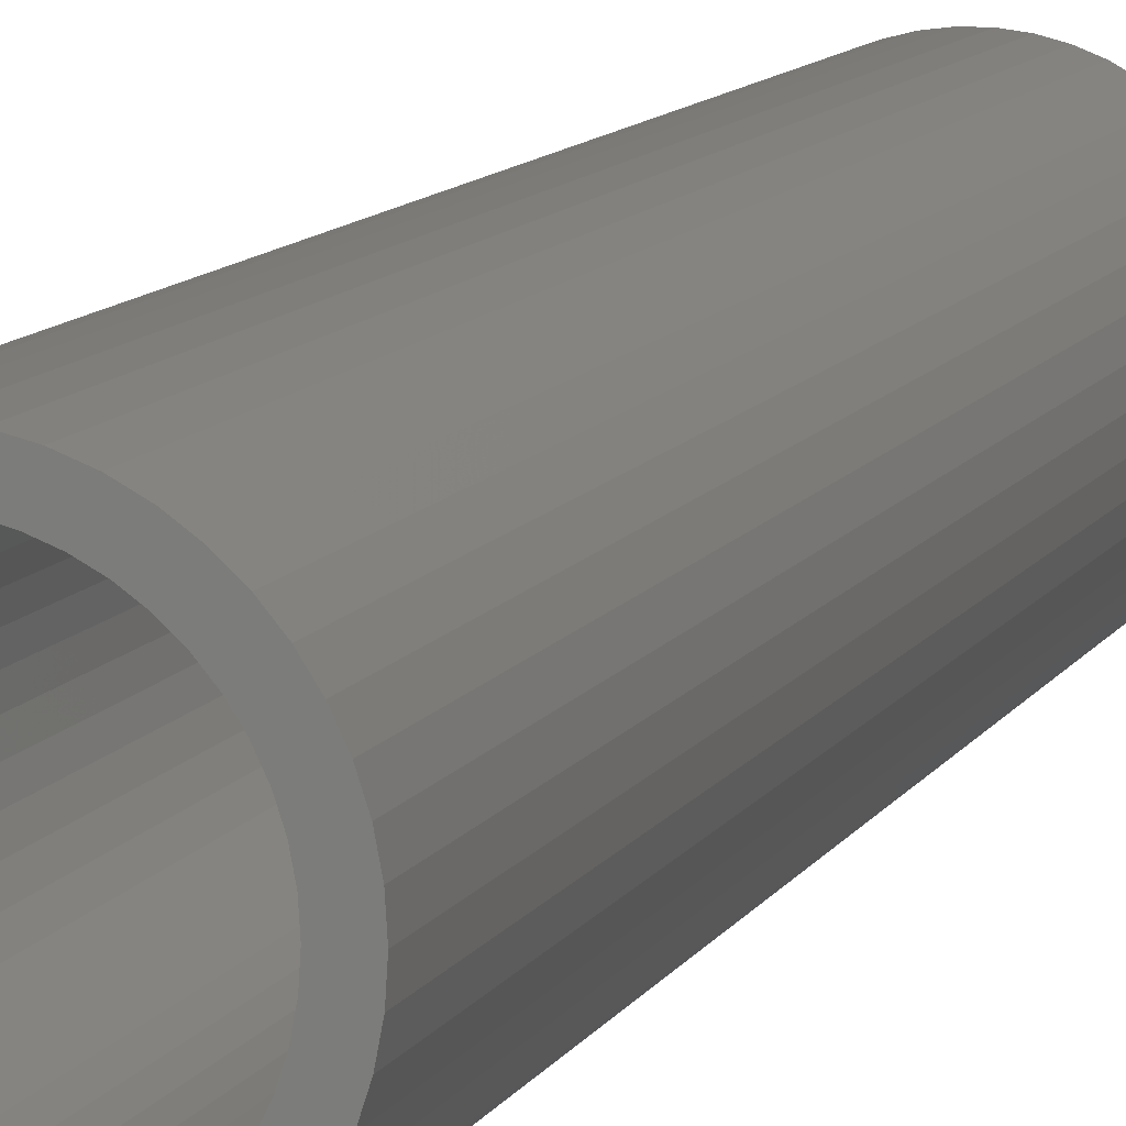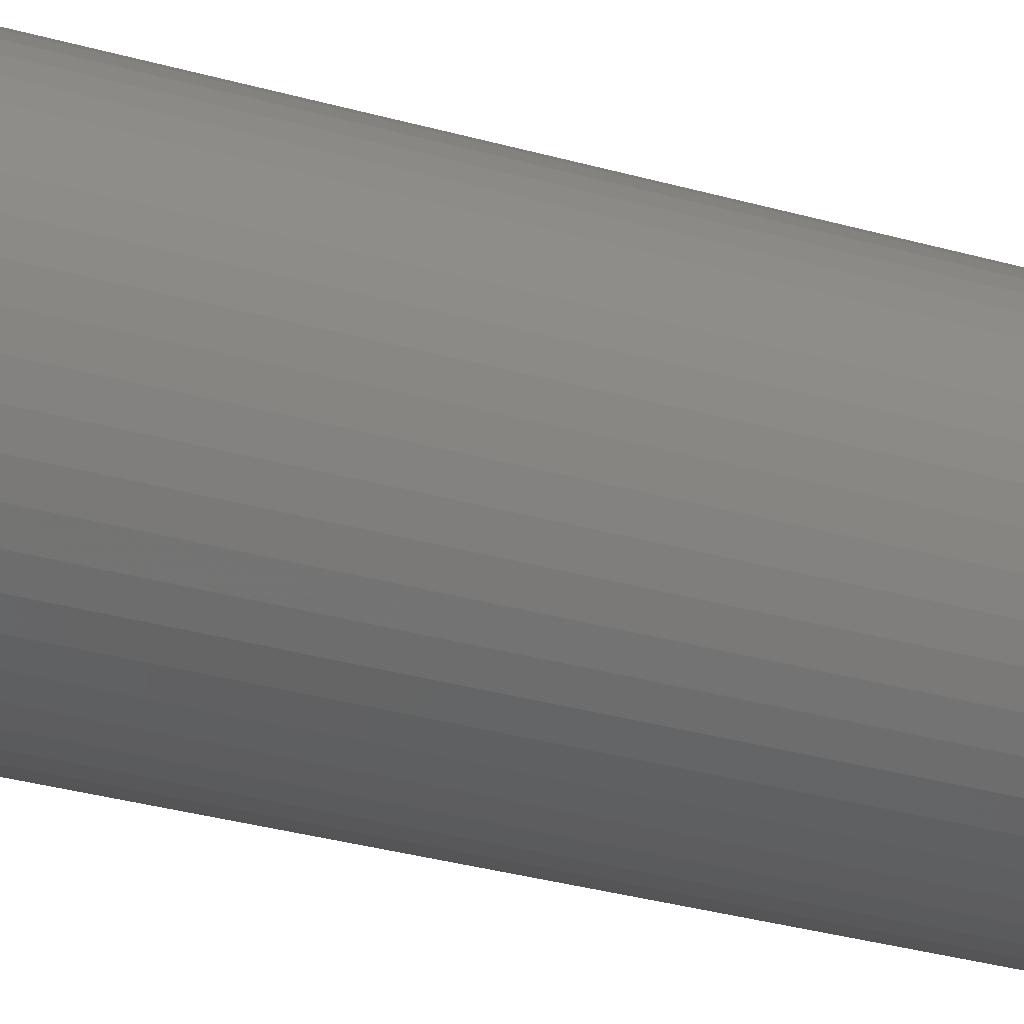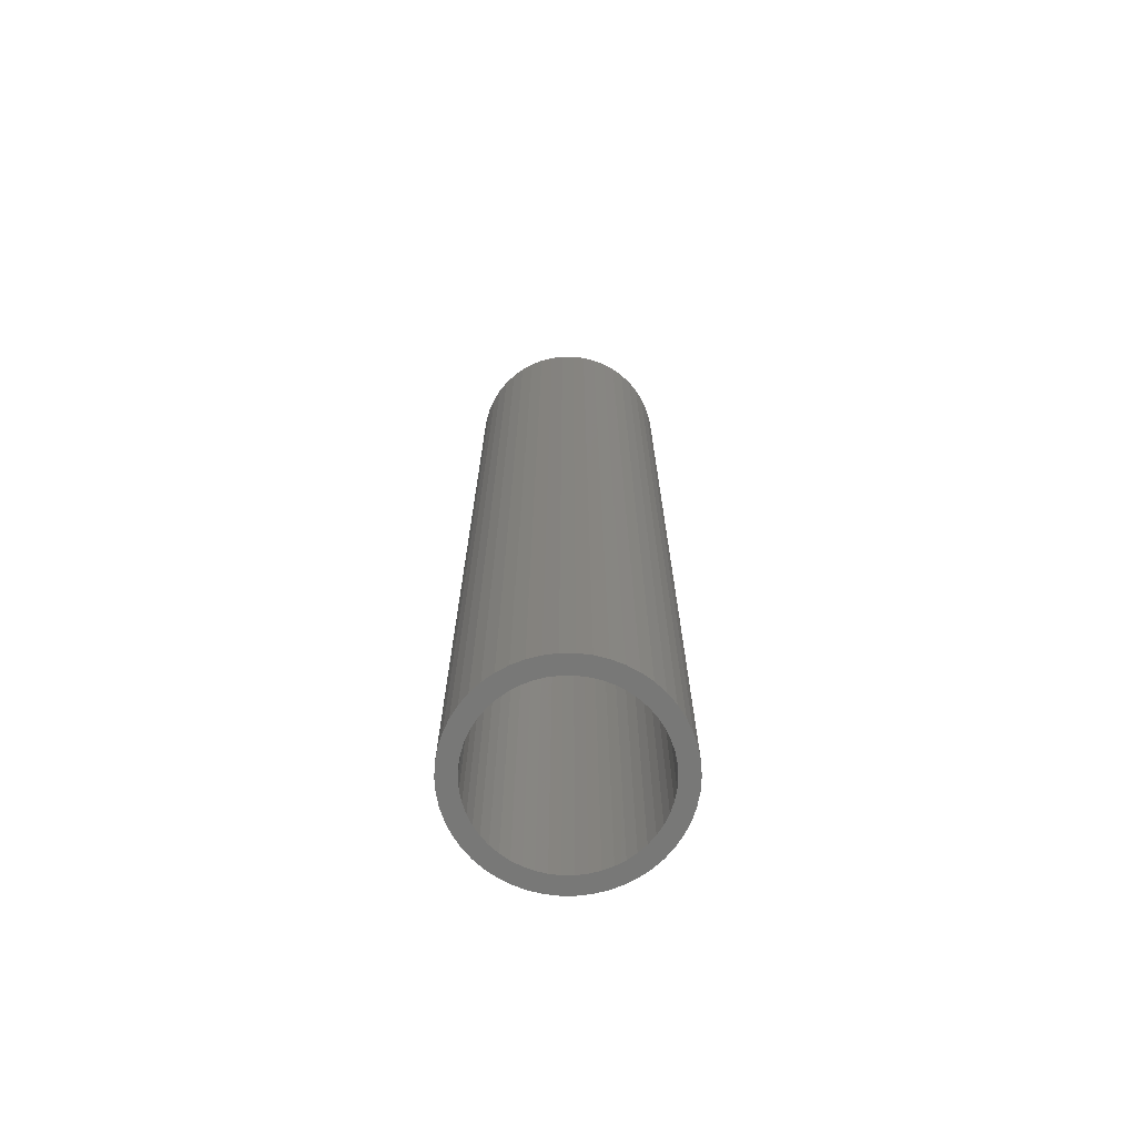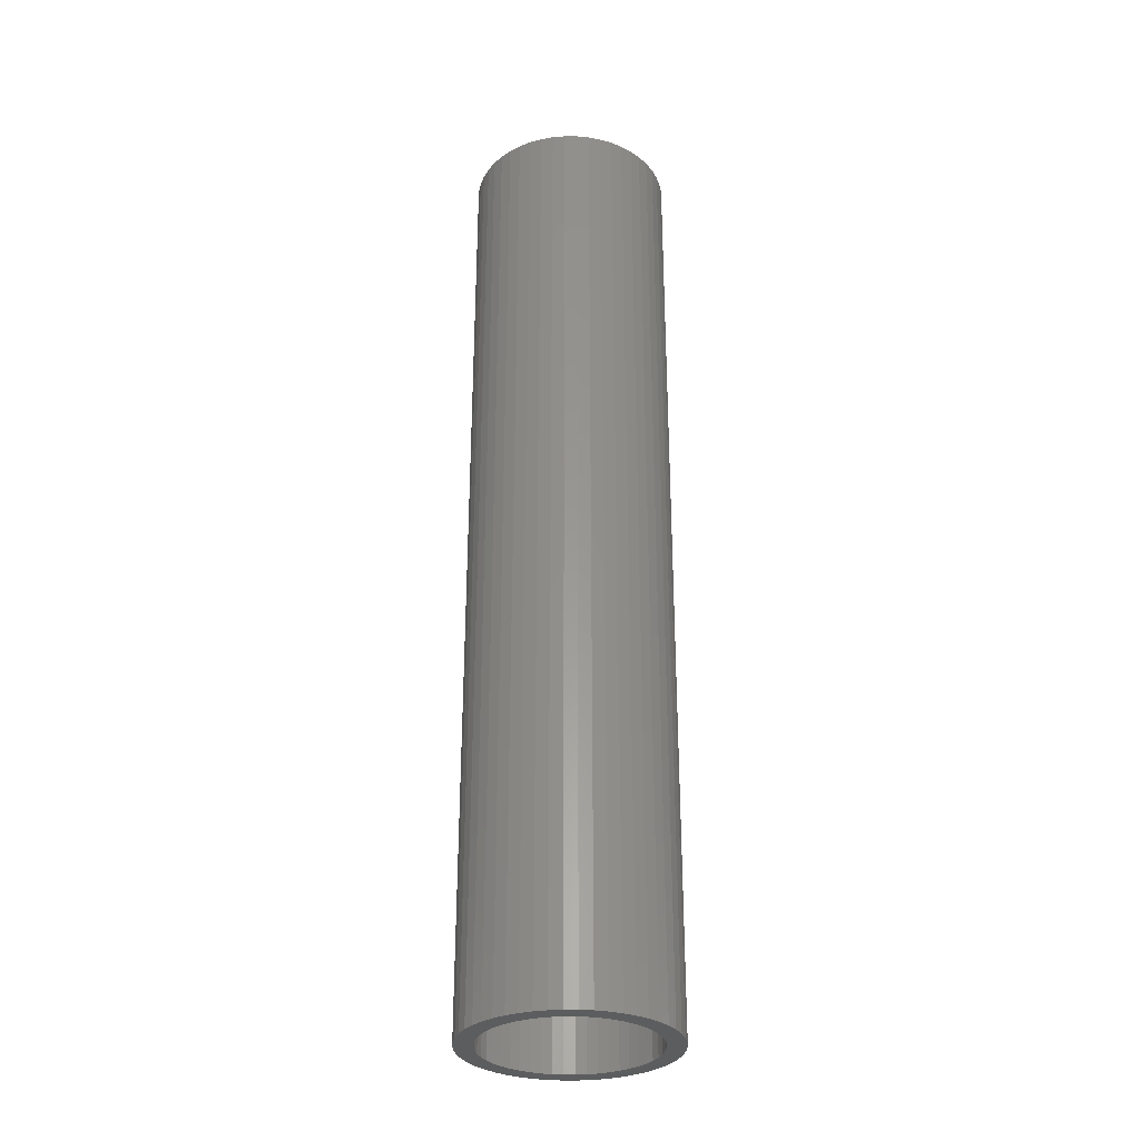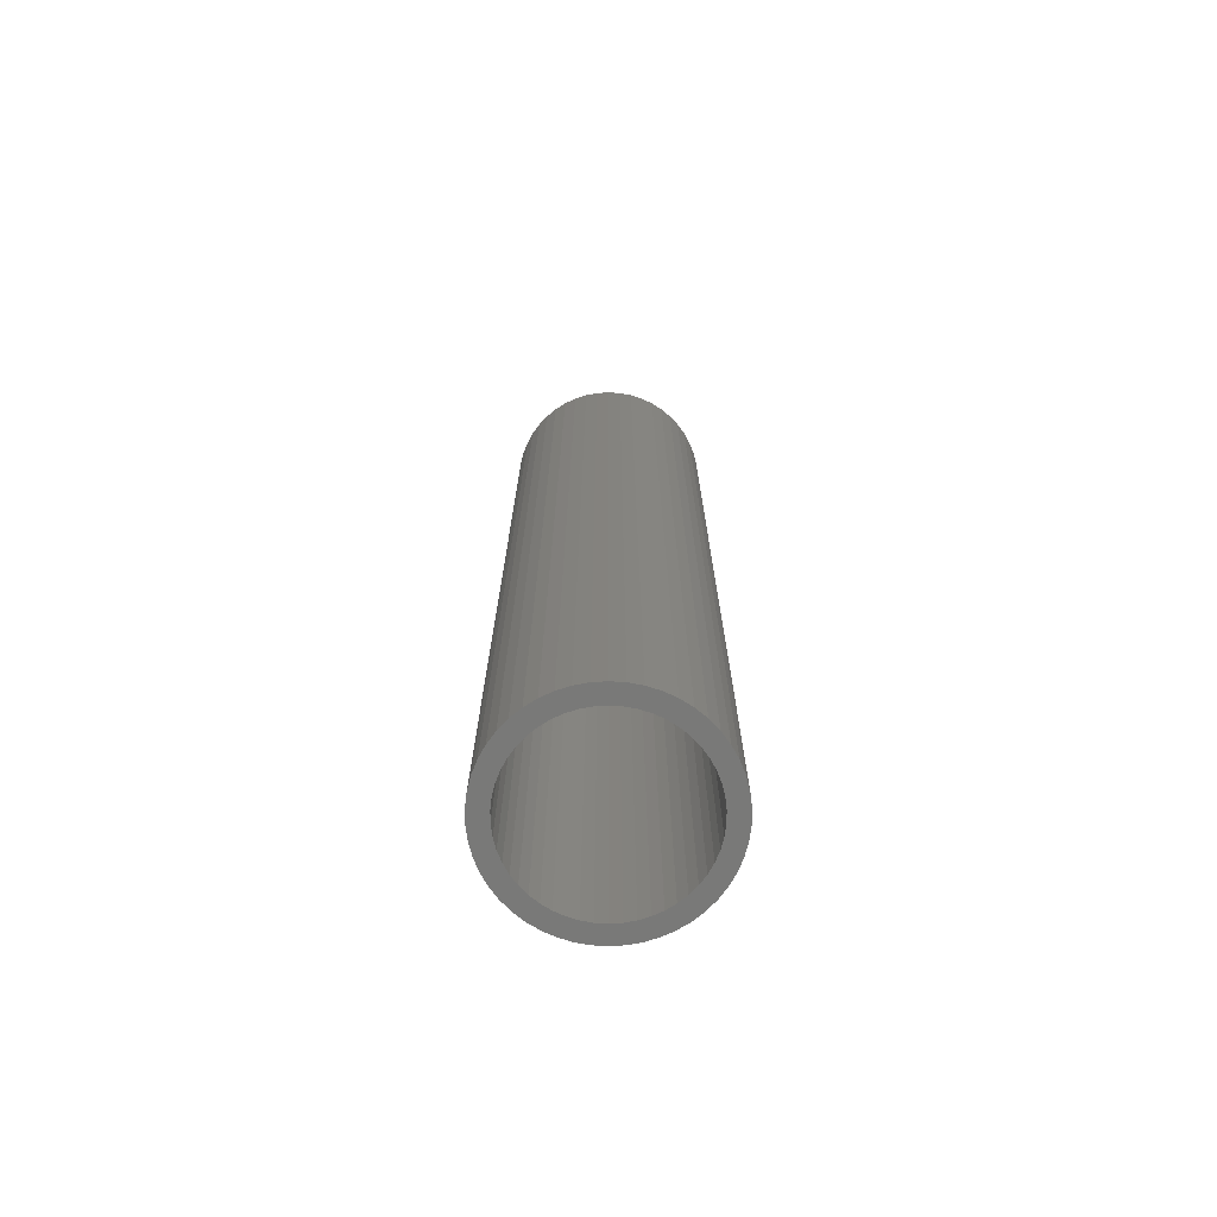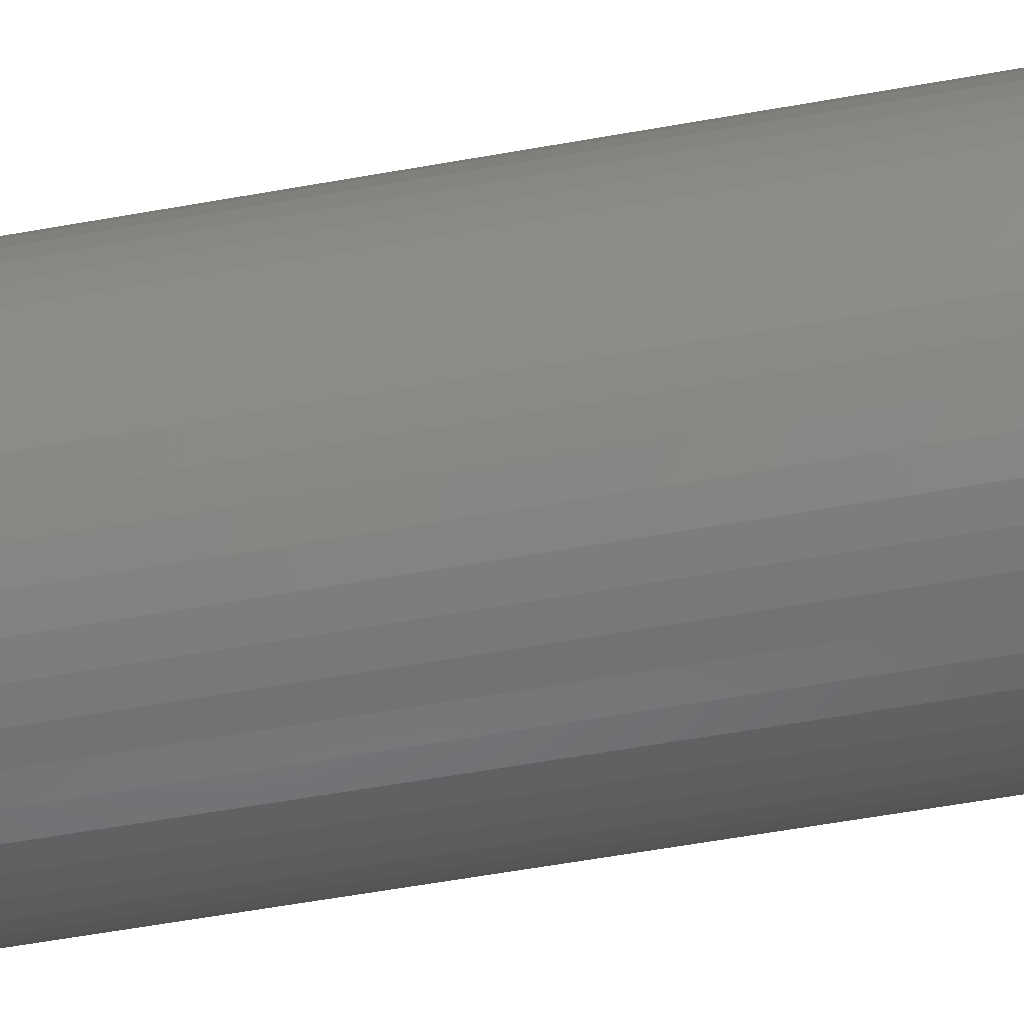
<metadata>
{"format":"stl","ext":"stl","renderer":"f3d","projection":"perspective","resolution":1024,"background":"white","views":[{"elev":8.9,"azim":-164.0,"up":"+Y"},{"elev":-26.4,"azim":64.5,"up":"+Y"},{"elev":-70.6,"azim":79.4,"up":"+Z"},{"elev":-30.7,"azim":93.2,"up":"+Z"},{"elev":-72.1,"azim":-46.8,"up":"+Z"},{"elev":-50.1,"azim":101.6,"up":"+Y"}]}
</metadata>
<code>
# stl→obj: 200 verts, 400 faces
v 4.25 0 20
v 4.216 0.5327 -20
v 4.216 0.5327 20
v 4.25 0 -20
v -4.25 0 -20
v -4.216 0.5327 20
v -4.216 0.5327 -20
v -4.25 0 20
v 0.2669 4.242 -20
v -0.2669 4.242 20
v 0.2669 4.242 20
v -0.2669 4.242 -20
v -0.2669 -4.242 -20
v 0.2669 -4.242 20
v -0.2669 -4.242 20
v 0.2669 -4.242 -20
v 3.098 2.909 -20
v 2.709 3.275 20
v 3.098 2.909 20
v 2.709 3.275 -20
v -2.709 3.275 -20
v -3.098 2.909 20
v -2.709 3.275 20
v -3.098 2.909 -20
v -1.313 4.042 -20
v -1.81 3.846 20
v -1.313 4.042 20
v -1.81 3.846 -20
v 3.952 -1.565 20
v 4.116 -1.057 -20
v 4.116 -1.057 20
v 3.952 -1.565 -20
v 3.952 1.565 20
v 3.724 2.047 -20
v 3.724 2.047 20
v 3.952 1.565 -20
v 4.116 1.057 -20
v 4.116 1.057 20
v 3.438 2.498 -20
v 3.438 2.498 20
v 1.81 3.846 -20
v 1.313 4.042 20
v 1.81 3.846 20
v 1.313 4.042 -20
v 0.7964 4.175 20
v 0.7964 4.175 -20
v 2.277 3.588 20
v 2.277 3.588 -20
v -3.952 1.565 -20
v -3.724 2.047 20
v -3.724 2.047 -20
v -3.952 1.565 20
v -4.116 1.057 -20
v -4.116 1.057 20
v -2.277 3.588 20
v -2.277 3.588 -20
v -0.7964 4.175 20
v -0.7964 4.175 -20
v 0.7964 -4.175 20
v 0.7964 -4.175 -20
v 1.81 -3.846 -20
v 2.277 -3.588 20
v 1.81 -3.846 20
v 2.277 -3.588 -20
v -3.438 2.498 20
v -3.438 2.498 -20
v 3.5 0 20
v 3.472 0.4387 20
v 4.216 -0.5327 20
v 3.39 0.8704 20
v 3.472 -0.4387 20
v 3.254 1.288 20
v 3.39 -0.8704 20
v 3.067 1.686 20
v 2.832 2.057 20
v 2.551 2.396 20
v 2.231 2.697 20
v 1.875 2.955 20
v 1.49 3.167 20
v 1.082 3.329 20
v 0.6558 3.438 20
v 0.2198 3.493 20
v -0.2198 3.493 20
v -0.6558 3.438 20
v -1.082 3.329 20
v -1.49 3.167 20
v -1.875 2.955 20
v -2.231 2.697 20
v -2.551 2.396 20
v -2.832 2.057 20
v -3.067 1.686 20
v -3.254 1.288 20
v -3.39 0.8704 20
v 3.254 -1.288 20
v 3.724 -2.047 20
v 3.067 -1.686 20
v 3.438 -2.498 20
v 2.832 -2.057 20
v 3.098 -2.909 20
v 2.551 -2.396 20
v 2.709 -3.275 20
v 2.231 -2.697 20
v 1.875 -2.955 20
v 1.49 -3.167 20
v 1.313 -4.042 20
v 1.082 -3.329 20
v 0.6558 -3.438 20
v 0.2198 -3.493 20
v -0.2198 -3.493 20
v -0.6558 -3.438 20
v -0.7964 -4.175 20
v -1.082 -3.329 20
v -1.313 -4.042 20
v -1.49 -3.167 20
v -1.81 -3.846 20
v -1.875 -2.955 20
v -2.277 -3.588 20
v -2.231 -2.697 20
v -2.709 -3.275 20
v -2.551 -2.396 20
v -3.098 -2.909 20
v -2.832 -2.057 20
v -3.438 -2.498 20
v -3.067 -1.686 20
v -3.724 -2.047 20
v -3.254 -1.288 20
v -3.952 -1.565 20
v -3.39 -0.8704 20
v -4.116 -1.057 20
v -3.472 -0.4387 20
v -4.216 -0.5327 20
v -3.5 0 20
v -3.472 0.4387 20
v 4.216 -0.5327 -20
v 3.724 -2.047 -20
v 3.438 -2.498 -20
v 3.5 0 -20
v 3.472 -0.4387 -20
v 3.39 -0.8704 -20
v 3.472 0.4387 -20
v 3.254 -1.288 -20
v 3.39 0.8704 -20
v 3.067 -1.686 -20
v 2.832 -2.057 -20
v 3.098 -2.909 -20
v 2.551 -2.396 -20
v 2.709 -3.275 -20
v 2.231 -2.697 -20
v 1.875 -2.955 -20
v 1.49 -3.167 -20
v 1.313 -4.042 -20
v 1.082 -3.329 -20
v 0.6558 -3.438 -20
v 0.2198 -3.493 -20
v -0.2198 -3.493 -20
v -0.6558 -3.438 -20
v -0.7964 -4.175 -20
v -1.082 -3.329 -20
v -1.313 -4.042 -20
v -1.49 -3.167 -20
v -1.81 -3.846 -20
v -1.875 -2.955 -20
v -2.277 -3.588 -20
v -2.231 -2.697 -20
v -2.709 -3.275 -20
v -2.551 -2.396 -20
v -3.098 -2.909 -20
v -2.832 -2.057 -20
v -3.438 -2.498 -20
v -3.067 -1.686 -20
v -3.724 -2.047 -20
v -3.254 -1.288 -20
v -3.952 -1.565 -20
v -3.39 -0.8704 -20
v -4.116 -1.057 -20
v 3.254 1.288 -20
v 3.067 1.686 -20
v 2.832 2.057 -20
v 2.551 2.396 -20
v 2.231 2.697 -20
v 1.875 2.955 -20
v 1.49 3.167 -20
v 1.082 3.329 -20
v 0.6558 3.438 -20
v 0.2198 3.493 -20
v -0.2198 3.493 -20
v -0.6558 3.438 -20
v -1.082 3.329 -20
v -1.49 3.167 -20
v -1.875 2.955 -20
v -2.231 2.697 -20
v -2.551 2.396 -20
v -2.832 2.057 -20
v -3.067 1.686 -20
v -3.254 1.288 -20
v -3.39 0.8704 -20
v -3.472 0.4387 -20
v -3.5 0 -20
v -3.472 -0.4387 -20
v -4.216 -0.5327 -20
f 1 2 3
f 2 1 4
f 5 6 7
f 6 5 8
f 9 10 11
f 10 9 12
f 13 14 15
f 14 13 16
f 17 18 19
f 18 17 20
f 21 22 23
f 22 21 24
f 25 26 27
f 26 25 28
f 29 30 31
f 30 29 32
f 33 34 35
f 34 33 36
f 3 37 38
f 37 3 2
f 35 39 40
f 39 35 34
f 41 42 43
f 42 41 44
f 44 45 42
f 45 44 46
f 20 47 18
f 47 20 48
f 49 50 51
f 50 49 52
f 53 52 49
f 52 53 54
f 28 55 26
f 55 28 56
f 12 57 10
f 57 12 58
f 16 59 14
f 59 16 60
f 61 62 63
f 62 61 64
f 38 36 33
f 36 38 37
f 40 17 19
f 17 40 39
f 46 11 45
f 11 46 9
f 48 43 47
f 43 48 41
f 51 65 66
f 65 51 50
f 66 22 24
f 22 66 65
f 7 54 53
f 54 7 6
f 67 1 3
f 68 3 38
f 1 67 69
f 70 38 33
f 71 69 67
f 72 33 35
f 69 71 31
f 73 31 71
f 3 68 67
f 74 35 40
f 38 70 68
f 33 72 70
f 75 40 19
f 35 74 72
f 40 75 74
f 76 19 18
f 19 76 75
f 77 18 47
f 18 77 76
f 47 78 77
f 43 78 47
f 43 79 78
f 42 79 43
f 42 80 79
f 45 80 42
f 45 81 80
f 11 81 45
f 11 82 81
f 11 83 82
f 10 83 11
f 10 84 83
f 57 84 10
f 57 85 84
f 27 85 57
f 27 86 85
f 26 86 27
f 26 87 86
f 55 87 26
f 87 55 88
f 23 88 55
f 88 23 89
f 22 89 23
f 89 22 90
f 65 90 22
f 90 65 91
f 50 91 65
f 91 50 92
f 52 92 50
f 92 52 93
f 54 93 52
f 31 73 29
f 94 29 73
f 29 94 95
f 96 95 94
f 95 96 97
f 98 97 96
f 97 98 99
f 100 99 98
f 99 100 101
f 102 101 100
f 101 102 62
f 103 62 102
f 103 63 62
f 104 63 103
f 104 105 63
f 106 105 104
f 106 59 105
f 107 59 106
f 107 14 59
f 108 14 107
f 109 14 108
f 109 15 14
f 110 15 109
f 110 111 15
f 112 111 110
f 112 113 111
f 114 113 112
f 114 115 113
f 116 115 114
f 117 116 118
f 116 117 115
f 119 118 120
f 118 119 117
f 121 120 122
f 123 122 124
f 120 121 119
f 125 124 126
f 127 126 128
f 122 123 121
f 129 128 130
f 131 130 132
f 93 54 133
f 124 125 123
f 6 133 54
f 126 127 125
f 133 6 132
f 128 129 127
f 8 132 6
f 130 131 129
f 132 8 131
f 56 23 55
f 23 56 21
f 58 27 57
f 27 58 25
f 69 4 1
f 4 69 134
f 97 135 95
f 135 97 136
f 31 134 69
f 134 31 30
f 137 4 134
f 138 134 30
f 4 137 2
f 139 30 32
f 140 2 137
f 141 32 135
f 2 140 37
f 142 37 140
f 134 138 137
f 143 135 136
f 30 139 138
f 32 141 139
f 144 136 145
f 135 143 141
f 136 144 143
f 146 145 147
f 145 146 144
f 148 147 64
f 147 148 146
f 64 149 148
f 61 149 64
f 61 150 149
f 151 150 61
f 151 152 150
f 60 152 151
f 60 153 152
f 16 153 60
f 16 154 153
f 16 155 154
f 13 155 16
f 13 156 155
f 157 156 13
f 157 158 156
f 159 158 157
f 159 160 158
f 161 160 159
f 161 162 160
f 163 162 161
f 162 163 164
f 165 164 163
f 164 165 166
f 167 166 165
f 166 167 168
f 169 168 167
f 168 169 170
f 171 170 169
f 170 171 172
f 173 172 171
f 172 173 174
f 175 174 173
f 37 142 36
f 176 36 142
f 36 176 34
f 177 34 176
f 34 177 39
f 178 39 177
f 39 178 17
f 179 17 178
f 17 179 20
f 180 20 179
f 20 180 48
f 181 48 180
f 181 41 48
f 182 41 181
f 182 44 41
f 183 44 182
f 183 46 44
f 184 46 183
f 184 9 46
f 185 9 184
f 186 9 185
f 186 12 9
f 187 12 186
f 187 58 12
f 188 58 187
f 188 25 58
f 189 25 188
f 189 28 25
f 190 28 189
f 56 190 191
f 190 56 28
f 21 191 192
f 191 21 56
f 24 192 193
f 66 193 194
f 192 24 21
f 51 194 195
f 49 195 196
f 193 66 24
f 53 196 197
f 7 197 198
f 174 175 199
f 194 51 66
f 200 199 175
f 195 49 51
f 199 200 198
f 196 53 49
f 5 198 200
f 197 7 53
f 198 5 7
f 64 101 62
f 101 64 147
f 95 32 29
f 32 95 135
f 169 125 171
f 125 169 123
f 173 129 175
f 129 173 127
f 147 99 101
f 99 147 145
f 60 105 59
f 105 60 151
f 151 63 105
f 63 151 61
f 157 15 111
f 15 157 13
f 161 113 115
f 113 161 159
f 159 111 113
f 111 159 157
f 167 119 121
f 119 167 165
f 167 123 169
f 123 167 121
f 171 127 173
f 127 171 125
f 175 131 200
f 131 175 129
f 200 8 5
f 8 200 131
f 99 136 97
f 136 99 145
f 163 115 117
f 115 163 161
f 165 117 119
f 117 165 163
f 93 195 92
f 195 93 196
f 177 75 178
f 75 177 74
f 183 79 80
f 79 183 182
f 189 85 86
f 85 189 188
f 92 194 91
f 194 92 195
f 139 71 138
f 71 139 73
f 186 82 83
f 82 186 185
f 182 78 79
f 78 182 181
f 90 192 89
f 192 90 193
f 188 84 85
f 84 188 187
f 192 88 89
f 88 192 191
f 137 68 140
f 68 137 67
f 141 73 139
f 73 141 94
f 180 76 77
f 76 180 179
f 184 80 81
f 80 184 183
f 185 81 82
f 81 185 184
f 181 77 78
f 77 181 180
f 132 197 133
f 197 132 198
f 91 193 90
f 193 91 194
f 187 83 84
f 83 187 186
f 191 87 88
f 87 191 190
f 190 86 87
f 86 190 189
f 138 67 137
f 67 138 71
f 153 108 107
f 108 153 154
f 176 74 177
f 74 176 72
f 142 72 176
f 72 142 70
f 140 70 142
f 70 140 68
f 178 76 179
f 76 178 75
f 133 196 93
f 196 133 197
f 144 96 143
f 96 144 98
f 143 94 141
f 94 143 96
f 154 109 108
f 109 154 155
f 130 198 132
f 198 130 199
f 128 199 130
f 199 128 174
f 120 168 122
f 168 120 166
f 124 172 126
f 172 124 170
f 150 106 104
f 106 150 152
f 152 107 106
f 107 152 153
f 146 102 100
f 102 146 148
f 158 114 112
f 114 158 160
f 156 112 110
f 112 156 158
f 122 170 124
f 170 122 168
f 146 98 144
f 98 146 100
f 148 103 102
f 103 148 149
f 149 104 103
f 104 149 150
f 162 118 116
f 118 162 164
f 155 110 109
f 110 155 156
f 126 174 128
f 174 126 172
f 164 120 118
f 120 164 166
f 160 116 114
f 116 160 162

</code>
